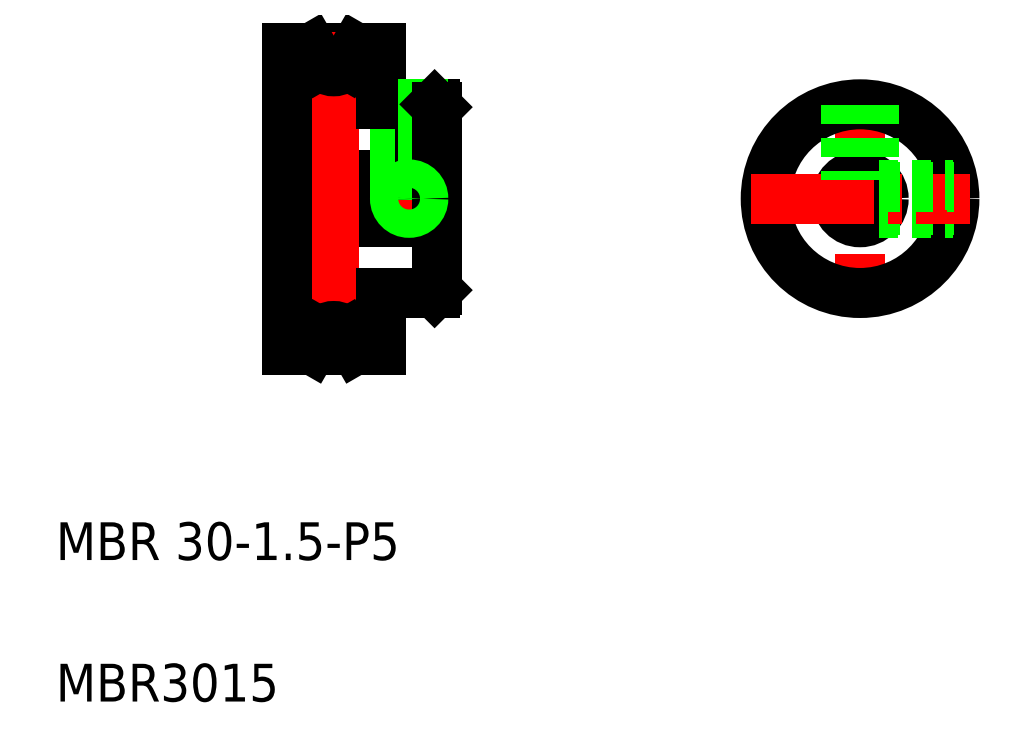
<metadata>
{"format":"dxf","ext":"dxf","renderer":"ezdxf+matplotlib","layout":"modelspace","background":"white","min_lineweight":24,"dpi":150}
</metadata>
<code>
0
SECTION
2
ENTITIES
0
LINE
8
CENTER
10
133.9
20
105.2
30
0
11
152.5
21
105.2
31
0
0
LINE
8
0
10
135.1
20
107.7
30
0
11
151.1
21
107.7
31
0
0
LINE
8
0
10
145.1
20
115.2
30
0
11
150.8
21
115.2
31
0
0
LINE
8
0
10
135.1
20
102.7
30
0
11
151.1
21
102.7
31
0
0
LINE
8
0
10
145.1
20
95.23
30
0
11
150.8
21
95.23
31
0
0
LINE
8
CENTER
10
140.1
20
105.2
30
0
11
140.1
21
88.38
31
0
0
LINE
8
CENTER
10
148.1
20
103.2
30
0
11
148.1
21
115.2
31
0
0
LINE
8
0
10
135.1
20
105.2
30
0
11
135.1
21
89.23
31
0
0
TEXT
8
0
10
110.7
20
66.92
30
0
40
4
1
MBR 30-1.5-P5
0
TEXT
8
0
10
110.7
20
51.92
30
0
40
4
1
MBR3015
0
LINE
8
0
10
135.1
20
89.23
30
0
11
137.8
21
89.23
31
0
0
LINE
8
0
10
135.1
20
97.23
30
0
11
135.1
21
97.23
31
0
0
LINE
8
0
10
135.1
20
101.2
30
0
11
135.1
21
101.2
31
0
0
LINE
8
0
10
142.4
20
89.23
30
0
11
145.1
21
89.23
31
0
0
LINE
8
CENTER
10
139.4
20
90.23
30
0
11
140.7
21
90.23
31
0
0
ARC
8
0
10
140.1
20
90.23
30
0
40
1.5
50
30
51
150
0
LINE
8
0
10
138.8
20
90.98
30
0
11
137.8
21
89.23
31
0
0
LINE
8
0
10
142.4
20
89.23
30
0
11
142.5
21
89.23
31
0
0
LINE
8
0
10
141.4
20
90.98
30
0
11
142.4
21
89.23
31
0
0
LINE
8
0
10
145.1
20
95.23
30
0
11
145.1
21
89.23
31
0
0
LINE
8
CENTER
10
140.1
20
105.2
30
0
11
140.1
21
122.1
31
0
0
LINE
8
0
10
135.1
20
121.2
30
0
11
137.8
21
121.2
31
0
0
LINE
8
0
10
135.1
20
105.2
30
0
11
135.1
21
121.2
31
0
0
LINE
8
0
10
146.9
20
107.7
30
0
11
146.9
21
115.2
31
0
0
LINE
8
0
10
146.6
20
107.7
30
0
11
146.6
21
115.2
31
0
0
LINE
8
0
10
142.4
20
121.2
30
0
11
145.1
21
121.2
31
0
0
LINE
8
CENTER
10
139.4
20
120.2
30
0
11
140.7
21
120.2
31
0
0
ARC
8
0
10
140.1
20
120.2
30
0
40
1.5
50
210
51
330
0
LINE
8
0
10
138.8
20
119.5
30
0
11
137.8
21
121.2
31
0
0
LINE
8
0
10
141.4
20
119.5
30
0
11
142.4
21
121.2
31
0
0
LINE
8
0
10
145.1
20
115.2
30
0
11
145.1
21
121.2
31
0
0
LINE
8
CENTER
10
195.9
20
116.9
30
0
11
195.9
21
93.83
31
0
0
CIRCLE
8
0
10
195.9
20
105.2
30
0
40
10
0
CIRCLE
8
0
10
195.9
20
105.2
30
0
40
2.5
0
LINE
8
0
10
151.1
20
105.2
30
0
11
151.1
21
95.53
31
0
0
LINE
8
0
10
150.8
20
95.23
30
0
11
151.1
21
95.53
31
0
0
LINE
8
0
10
198.1
20
104
30
0
11
205.9
21
104
31
0
0
LINE
8
0
10
197.9
20
103.7
30
0
11
205.8
21
103.7
31
0
0
LINE
8
CENTER
10
184.4
20
105.2
30
0
11
207.6
21
105.2
31
0
0
LINE
8
0
10
149.3
20
107.7
30
0
11
149.3
21
115.2
31
0
0
LINE
8
0
10
149.6
20
107.7
30
0
11
149.6
21
115.2
31
0
0
LINE
8
0
10
151.1
20
105.2
30
0
11
151.1
21
114.9
31
0
0
LINE
8
0
10
150.8
20
115.2
30
0
11
151.1
21
114.9
31
0
0
LINE
8
0
10
194.7
20
115.2
30
0
11
194.7
21
107.4
31
0
0
LINE
8
0
10
194.4
20
115.1
30
0
11
194.4
21
107.2
31
0
0
LINE
8
0
10
197.1
20
115.2
30
0
11
197.1
21
107.4
31
0
0
LINE
8
0
10
197.4
20
115.1
30
0
11
197.4
21
107.2
31
0
0
LINE
8
0
10
198.1
20
106.4
30
0
11
205.9
21
106.4
31
0
0
LINE
8
0
10
197.9
20
106.7
30
0
11
205.8
21
106.7
31
0
0
CIRCLE
8
0
10
148.1
20
105.2
30
0
40
1.2
0
CIRCLE
8
0
10
148.1
20
105.2
30
0
40
1.5
0
ENDSEC
0
EOF

</code>
